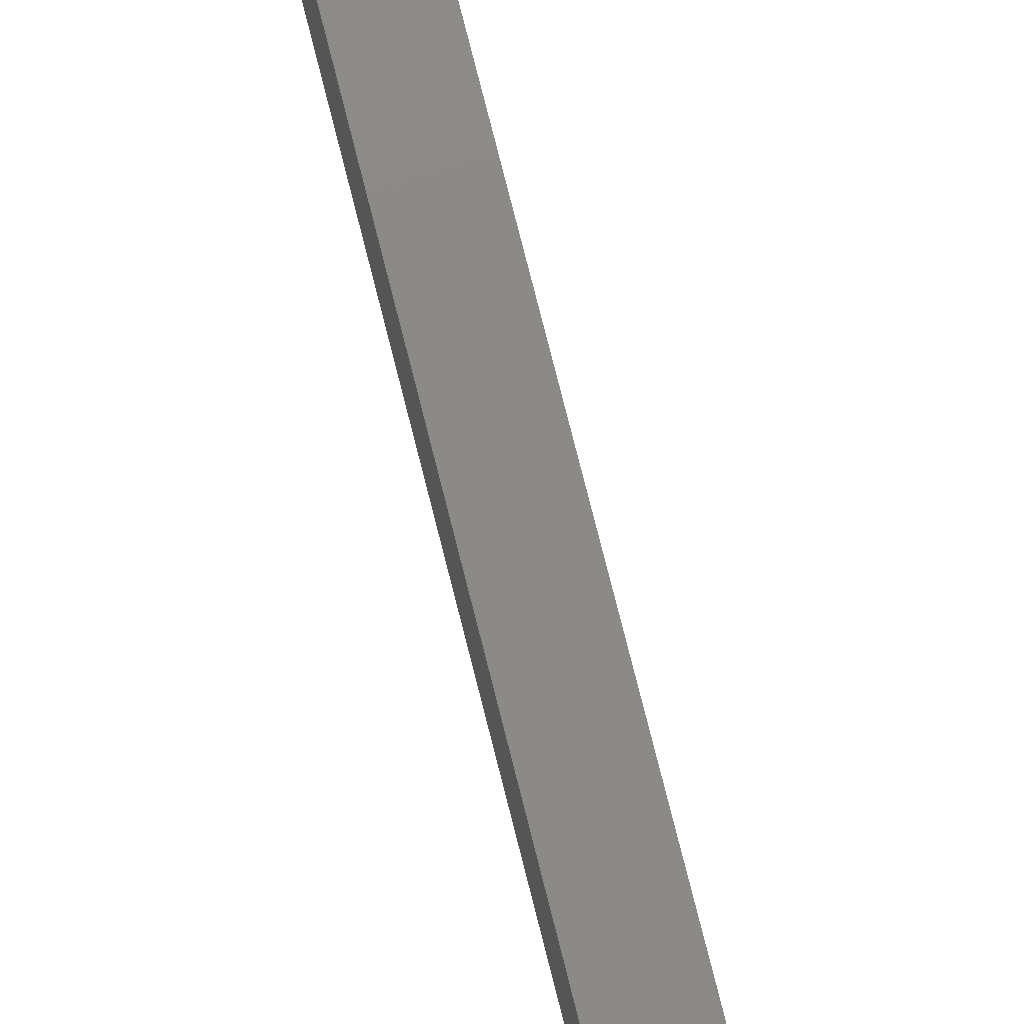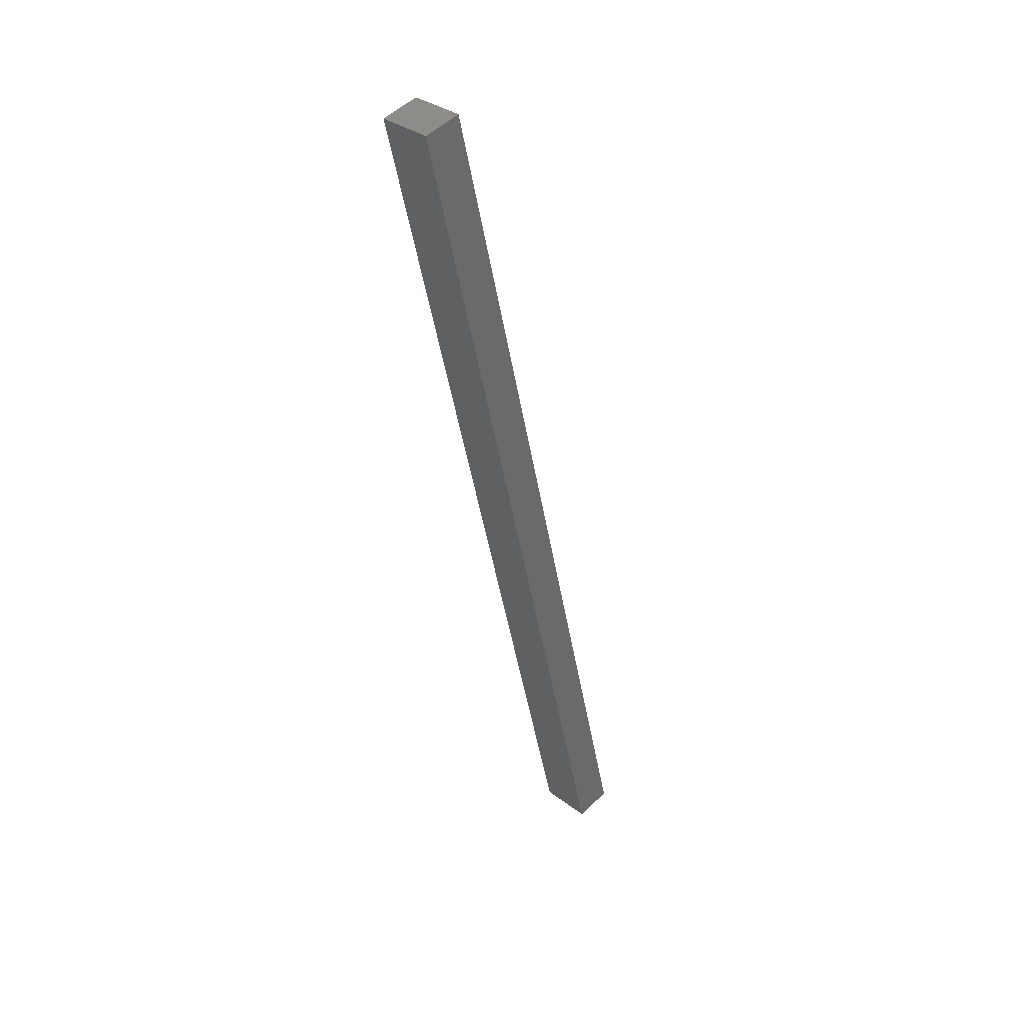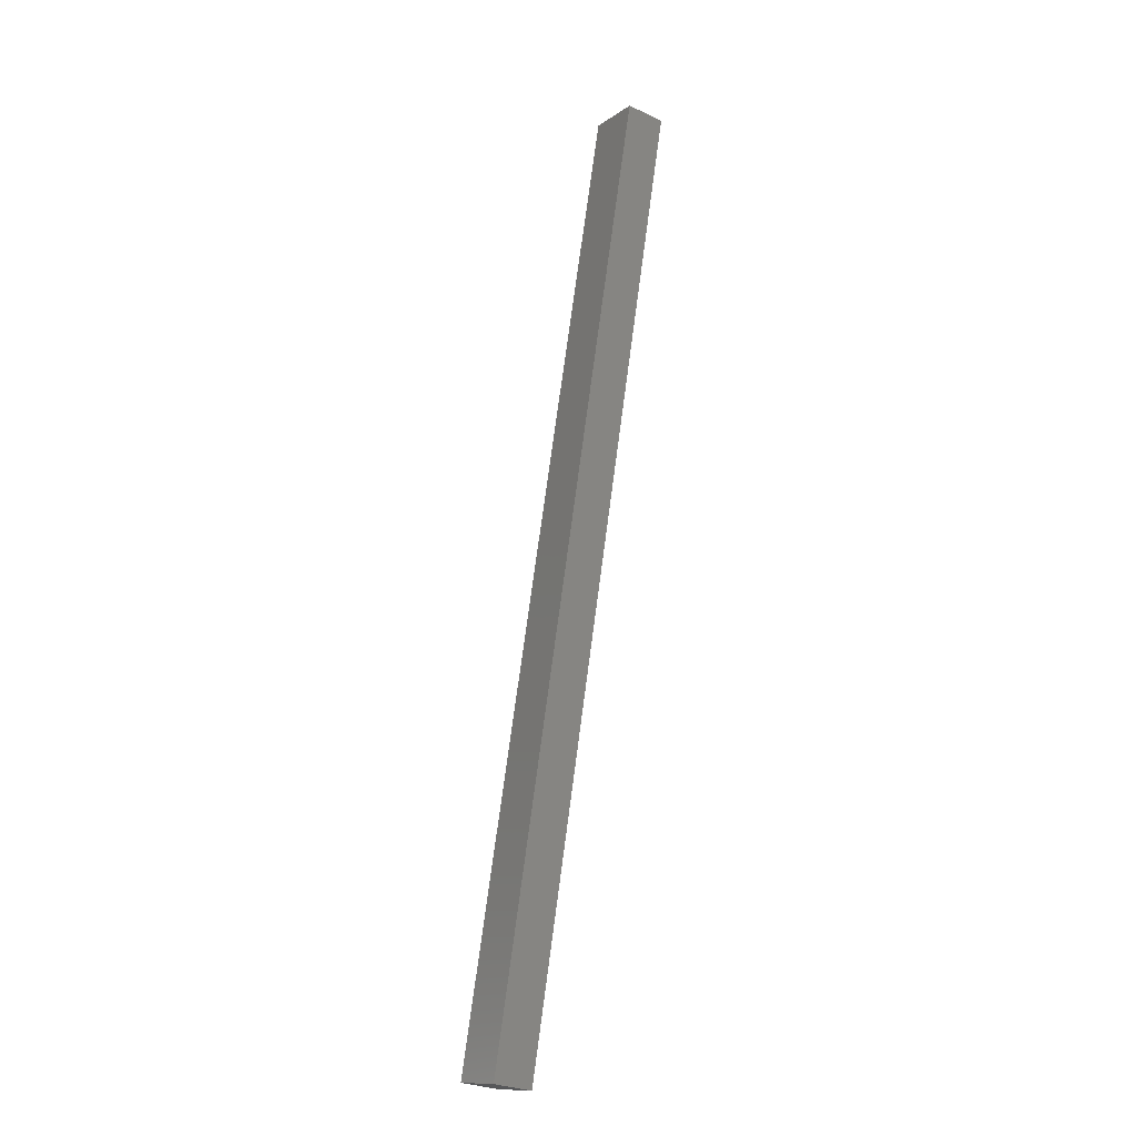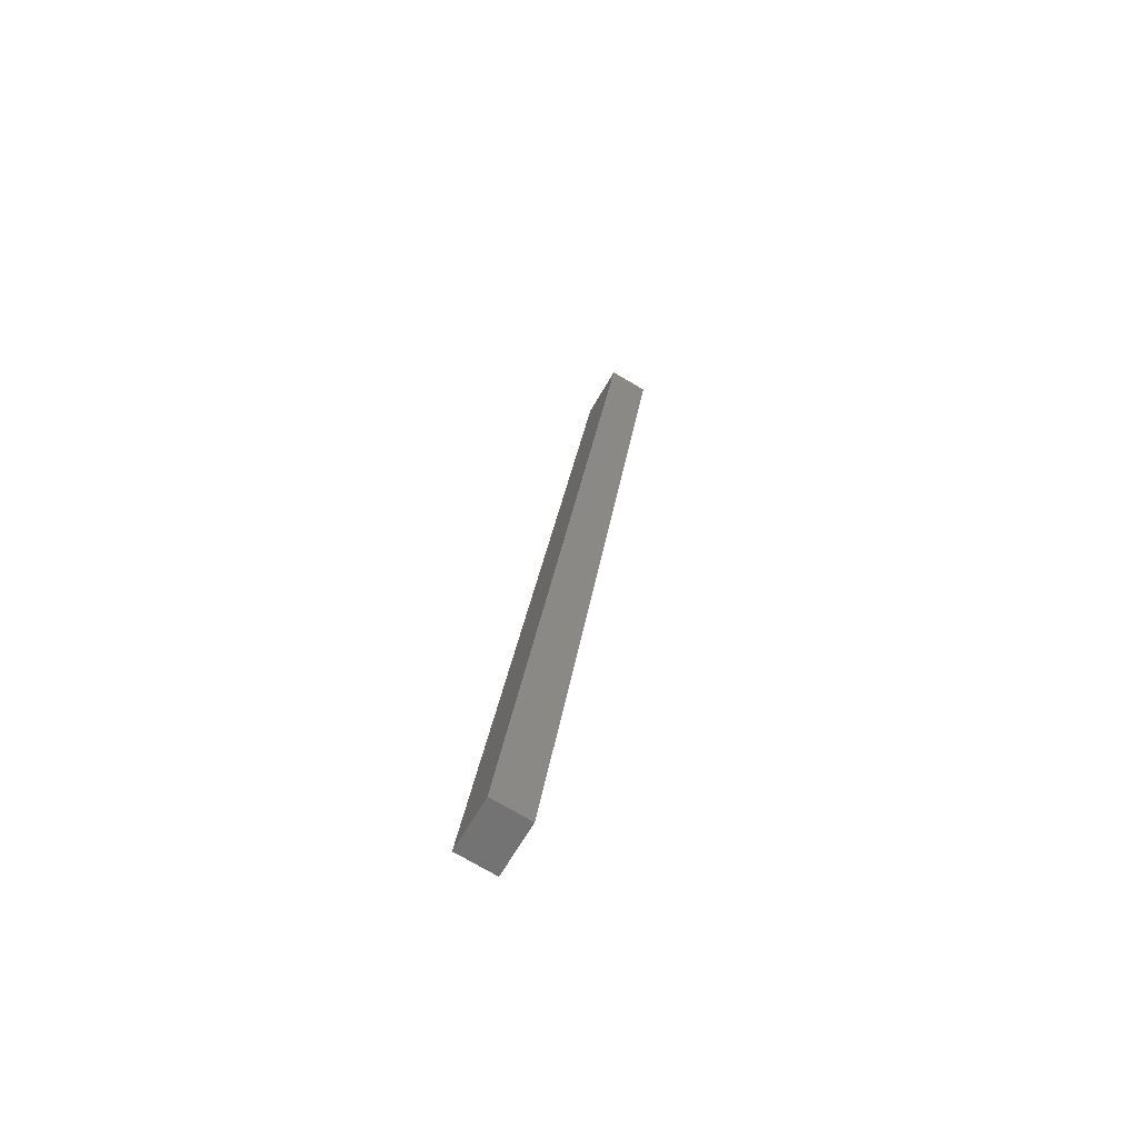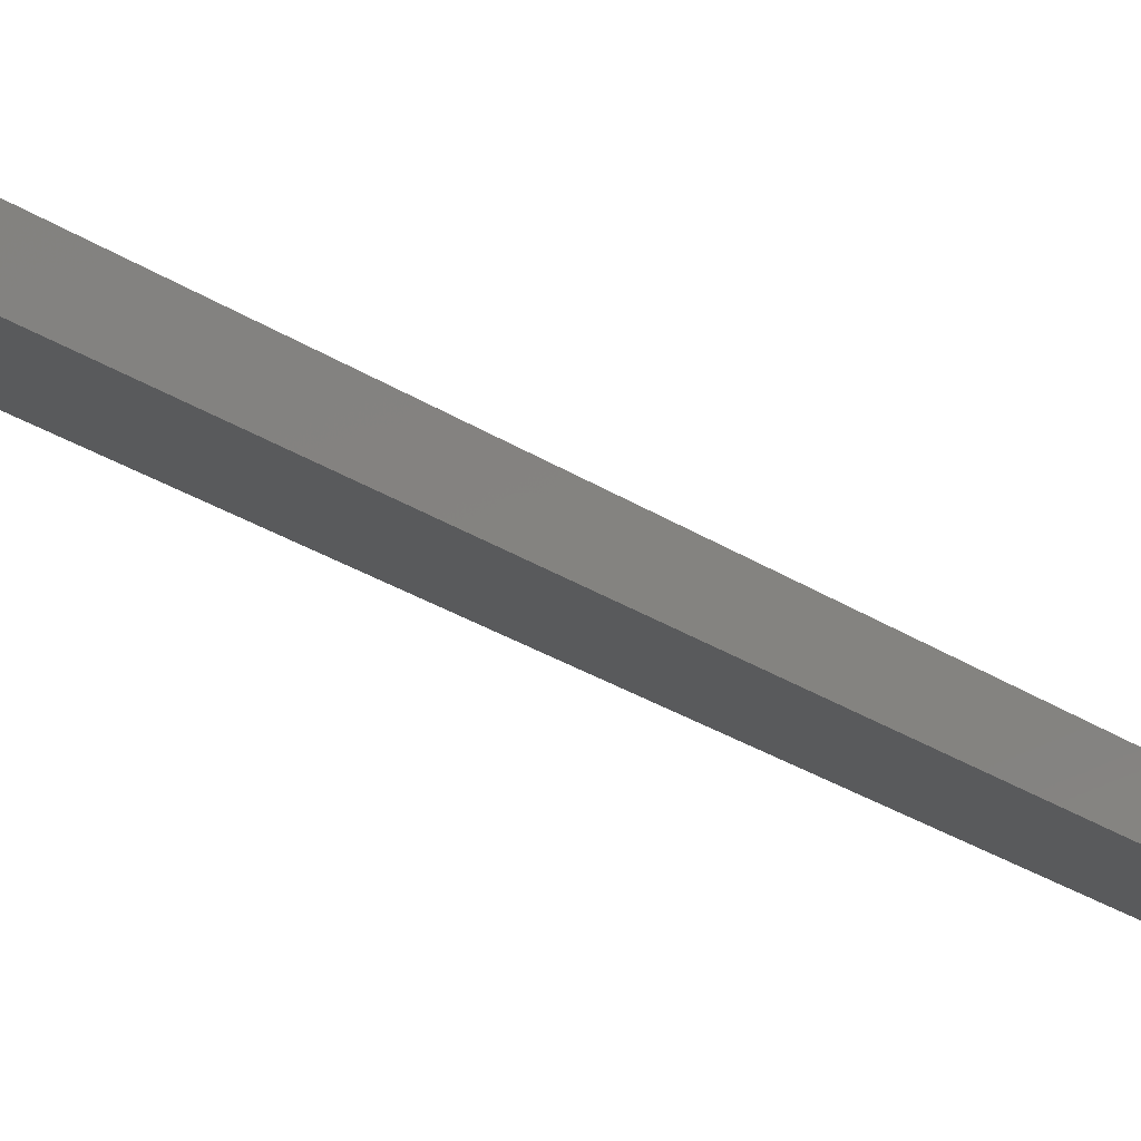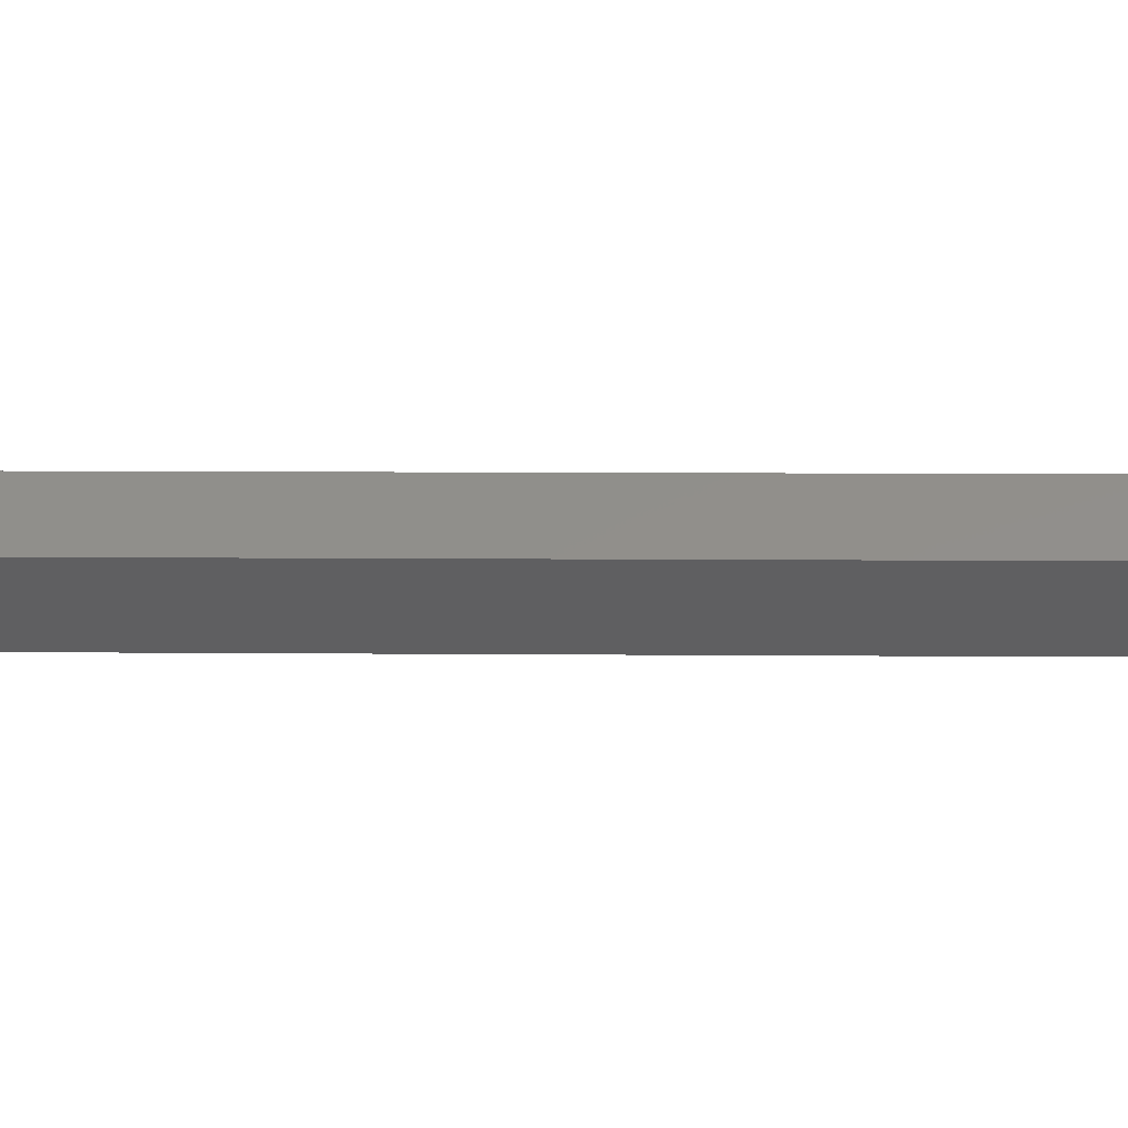
<metadata>
{"format":"stl","ext":"stl","renderer":"f3d","projection":"perspective","resolution":1024,"background":"white","views":[{"elev":78.6,"azim":178.9,"up":"+Y"},{"elev":52.7,"azim":-129.2,"up":"+Z"},{"elev":-29.0,"azim":62.1,"up":"+Z"},{"elev":-77.4,"azim":66.7,"up":"+Z"},{"elev":-28.1,"azim":-123.4,"up":"+Y"},{"elev":-32.0,"azim":105.3,"up":"+Y"}]}
</metadata>
<code>
# stl→obj: 10 verts, 16 faces
v 9252 727.1 5276
v 9217 723.1 5130
v 9255 702.2 5276
v 9220 698.2 5130
v 9360 714.5 5722
v 9357 739.3 5722
v 9254 702.2 5122
v 9393 718.4 5713
v 9251 727 5122
v 9390 743.3 5713
f 1 2 3
f 3 2 4
f 3 5 1
f 1 5 6
f 4 7 3
f 3 7 8
f 5 3 8
f 2 9 4
f 4 9 7
f 2 1 9
f 9 1 10
f 10 1 6
f 8 10 5
f 5 10 6
f 7 9 8
f 8 9 10

</code>
